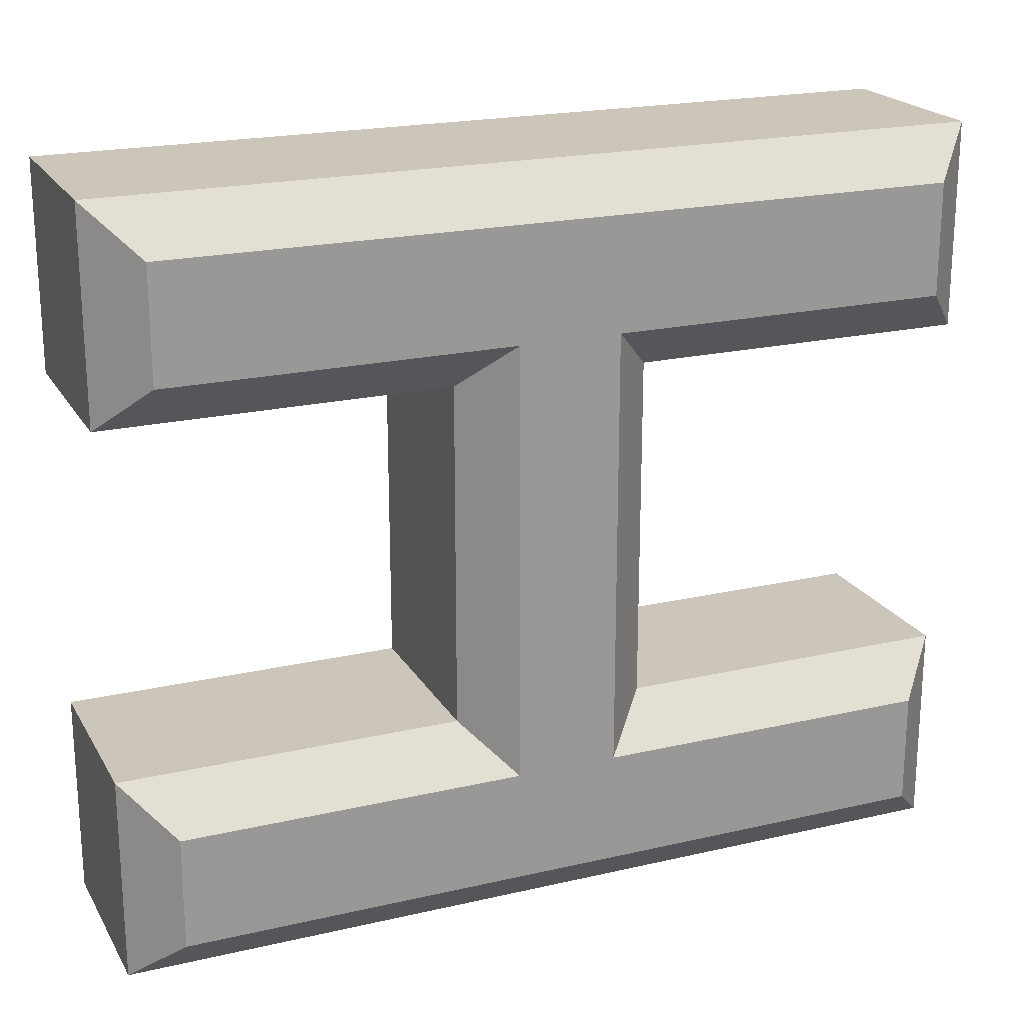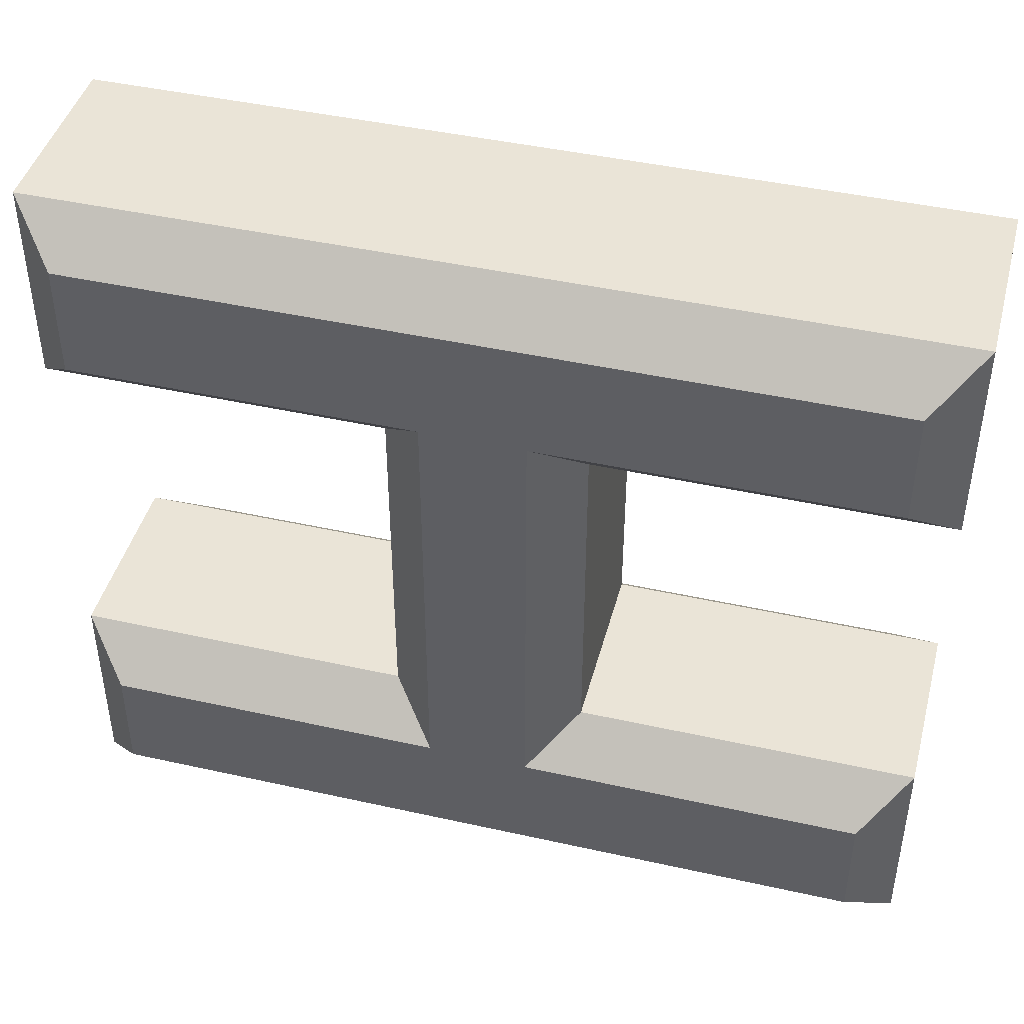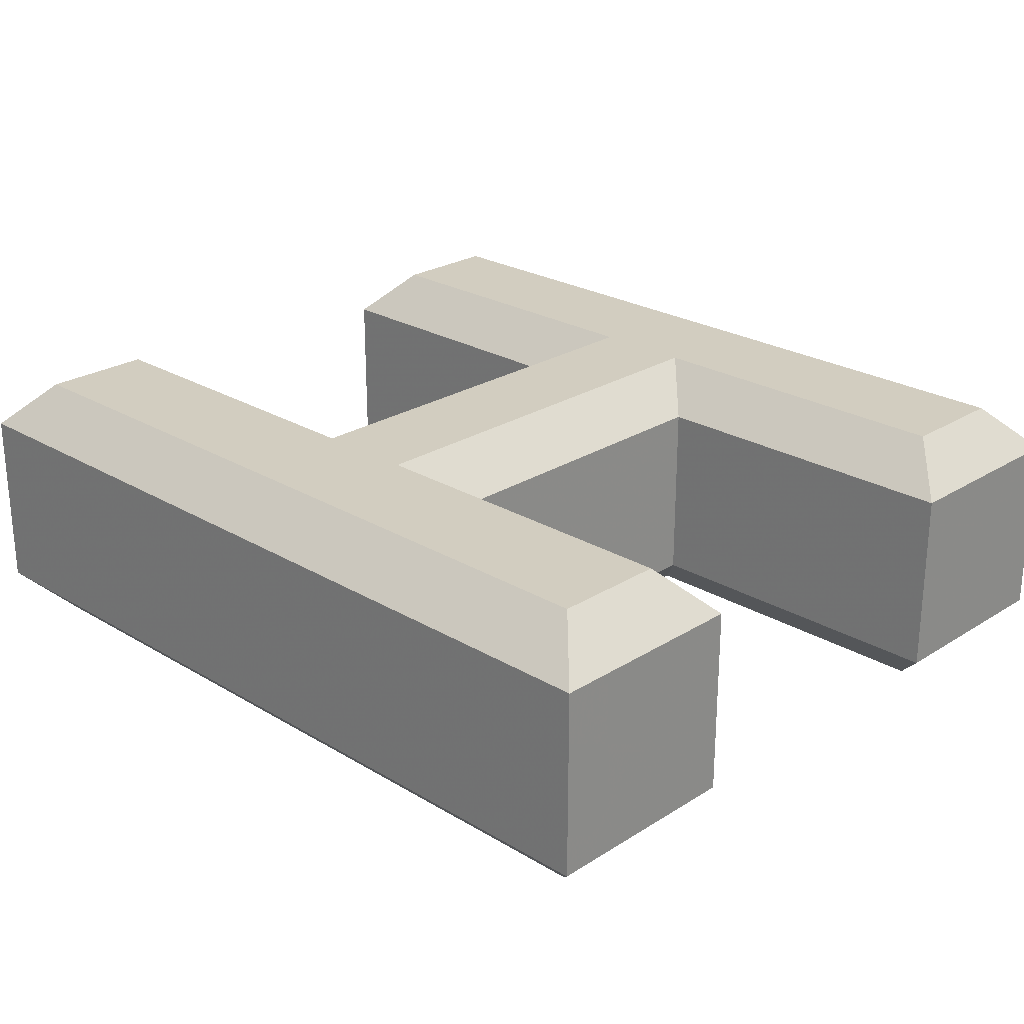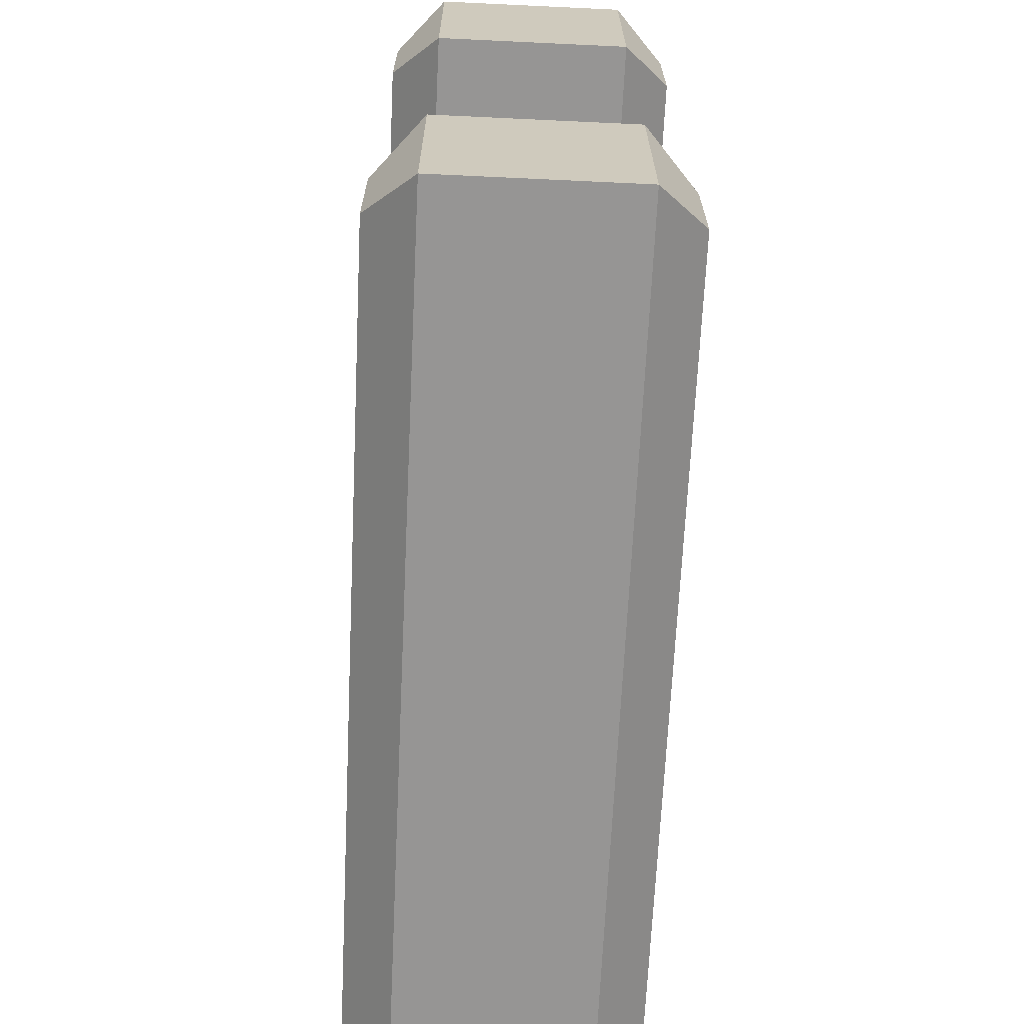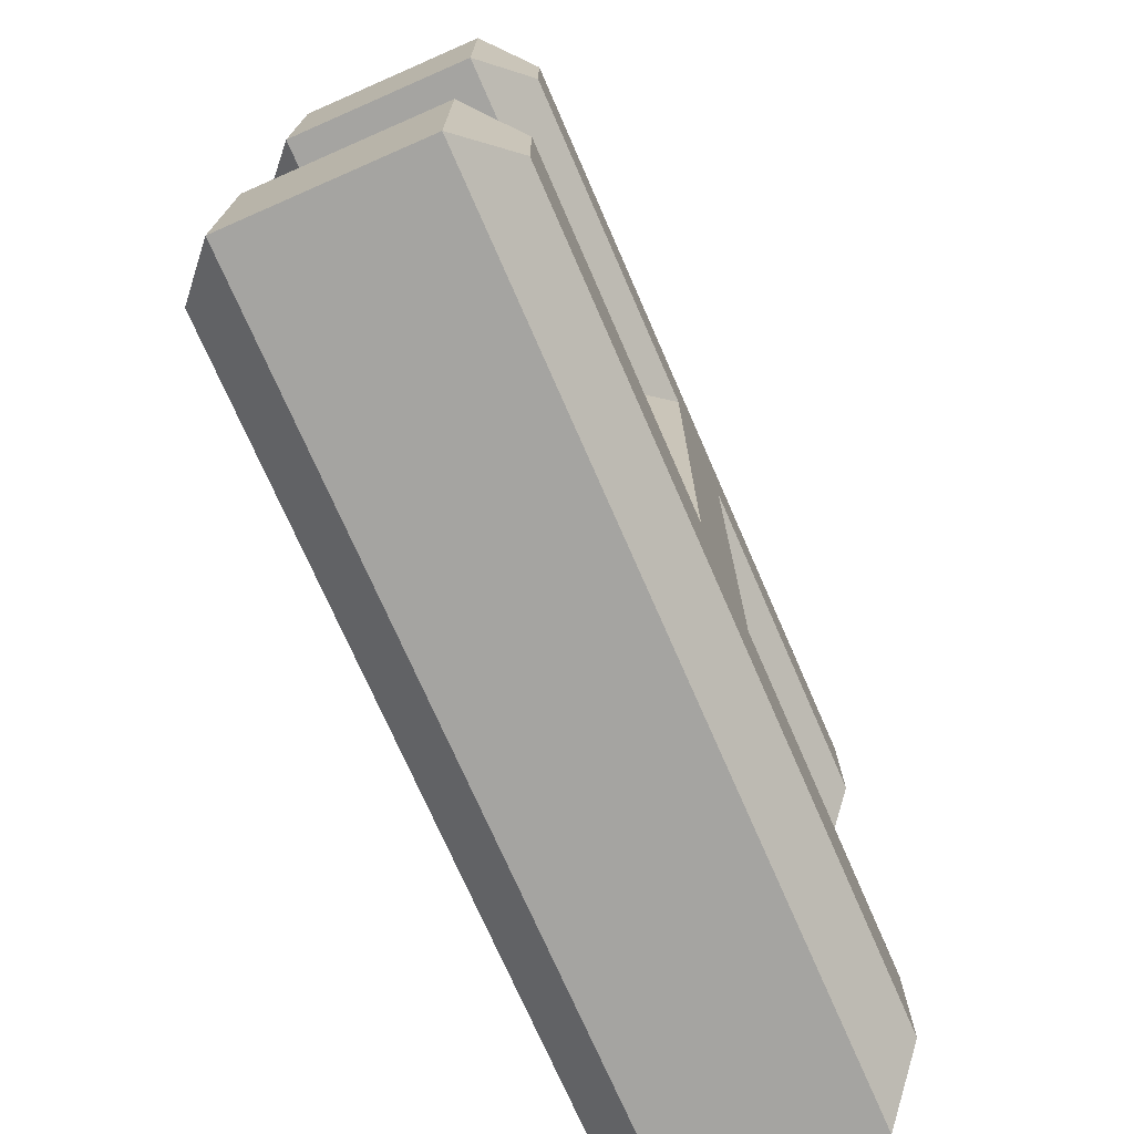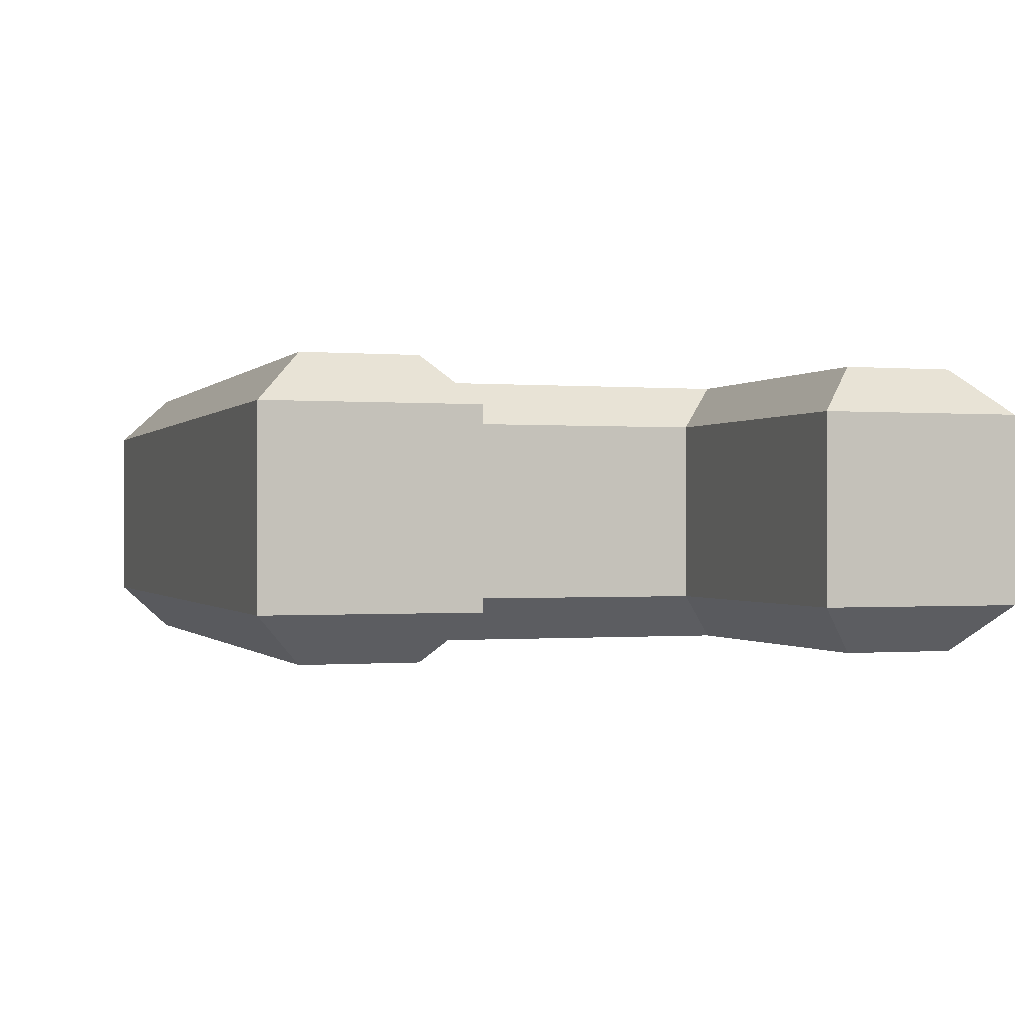
<metadata>
{"format":"obj","ext":"obj","renderer":"f3d","projection":"perspective","resolution":1024,"background":"white","views":[{"elev":20.9,"azim":157.4,"up":"+Z"},{"elev":43.9,"azim":14.7,"up":"+Z"},{"elev":24.7,"azim":-135.7,"up":"+Y"},{"elev":-67.5,"azim":87.3,"up":"+Z"},{"elev":-73.3,"azim":113.6,"up":"+Z"},{"elev":-0.4,"azim":71.7,"up":"+Y"}]}
</metadata>
<code>
o Text
v 0 1.23 -1.905
v -2.97 1.23 -1.905
v -2.97 1.23 1.915
v -0 1.23 1.915
v -0 1.23 2.895
v -6.82 1.23 2.895
v -6.82 1.23 1.915
v -3.85 1.23 1.915
v -3.85 1.23 -1.905
v -6.82 1.23 -1.905
v -6.82 1.23 -2.885
v 0 1.23 -2.885
v 0 -1.23 -1.905
v -2.97 -1.23 -1.905
v -2.97 -1.23 1.915
v -0 -1.23 1.915
v -0 -1.23 2.895
v -6.82 -1.23 2.895
v -6.82 -1.23 1.915
v -3.85 -1.23 1.915
v -3.85 -1.23 -1.905
v -6.82 -1.23 -1.905
v -6.82 -1.23 -2.885
v 0 -1.23 -2.885
v 0 -1.23 -1.905
v 0.41 -0.82 -1.495
v -2.97 -1.23 -1.905
v -2.56 -0.82 -1.495
v -2.97 -1.23 1.915
v -2.56 -0.82 1.505
v -0 -1.23 1.915
v 0.41 -0.82 1.505
v -0 -1.23 2.895
v 0.41 -0.82 3.305
v -6.82 -1.23 2.895
v -7.23 -0.82 3.305
v -6.82 -1.23 1.915
v -7.23 -0.82 1.505
v -3.85 -1.23 1.915
v -4.26 -0.82 1.505
v -3.85 -1.23 -1.905
v -4.26 -0.82 -1.495
v -6.82 -1.23 -1.905
v -7.23 -0.82 -1.495
v -6.82 -1.23 -2.885
v -7.23 -0.82 -3.295
v 0 -1.23 -2.885
v 0.41 -0.82 -3.295
v 0.41 -0.82 -1.495
v 0.41 0.82 -1.495
v -2.56 -0.82 -1.495
v -2.56 0.82 -1.495
v -2.56 -0.82 1.505
v -2.56 0.82 1.505
v 0.41 -0.82 1.505
v 0.41 0.82 1.505
v 0.41 -0.82 3.305
v 0.41 0.82 3.305
v -7.23 -0.82 3.305
v -7.23 0.82 3.305
v -7.23 -0.82 1.505
v -7.23 0.82 1.505
v -4.26 -0.82 1.505
v -4.26 0.82 1.505
v -4.26 -0.82 -1.495
v -4.26 0.82 -1.495
v -7.23 -0.82 -1.495
v -7.23 0.82 -1.495
v -7.23 -0.82 -3.295
v -7.23 0.82 -3.295
v 0.41 -0.82 -3.295
v 0.41 0.82 -3.295
v 0.41 0.82 -1.495
v 0 1.23 -1.905
v -2.56 0.82 -1.495
v -2.97 1.23 -1.905
v -2.56 0.82 1.505
v -2.97 1.23 1.915
v 0.41 0.82 1.505
v -0 1.23 1.915
v 0.41 0.82 3.305
v -0 1.23 2.895
v -7.23 0.82 3.305
v -6.82 1.23 2.895
v -7.23 0.82 1.505
v -6.82 1.23 1.915
v -4.26 0.82 1.505
v -3.85 1.23 1.915
v -4.26 0.82 -1.495
v -3.85 1.23 -1.905
v -7.23 0.82 -1.495
v -6.82 1.23 -1.905
v -7.23 0.82 -3.295
v -6.82 1.23 -2.885
v 0.41 0.82 -3.295
v 0 1.23 -2.885
f 5 7 6
f 5 8 7
f 9 11 10
f 9 12 11
f 5 3 8
f 3 9 8
f 3 2 9
f 2 12 9
f 5 4 3
f 1 12 2
f 19 17 18
f 20 17 19
f 23 21 22
f 24 21 23
f 15 17 20
f 21 15 20
f 14 15 21
f 24 14 21
f 16 17 15
f 24 13 14
f 26 28 27 25
f 28 30 29 27
f 30 32 31 29
f 32 34 33 31
f 34 36 35 33
f 36 38 37 35
f 38 40 39 37
f 40 42 41 39
f 42 44 43 41
f 44 46 45 43
f 46 48 47 45
f 48 26 25 47
f 50 52 51 49
f 52 54 53 51
f 54 56 55 53
f 56 58 57 55
f 58 60 59 57
f 60 62 61 59
f 62 64 63 61
f 64 66 65 63
f 66 68 67 65
f 68 70 69 67
f 70 72 71 69
f 72 50 49 71
f 74 76 75 73
f 76 78 77 75
f 78 80 79 77
f 80 82 81 79
f 82 84 83 81
f 84 86 85 83
f 86 88 87 85
f 88 90 89 87
f 90 92 91 89
f 92 94 93 91
f 94 96 95 93
f 96 74 73 95

</code>
